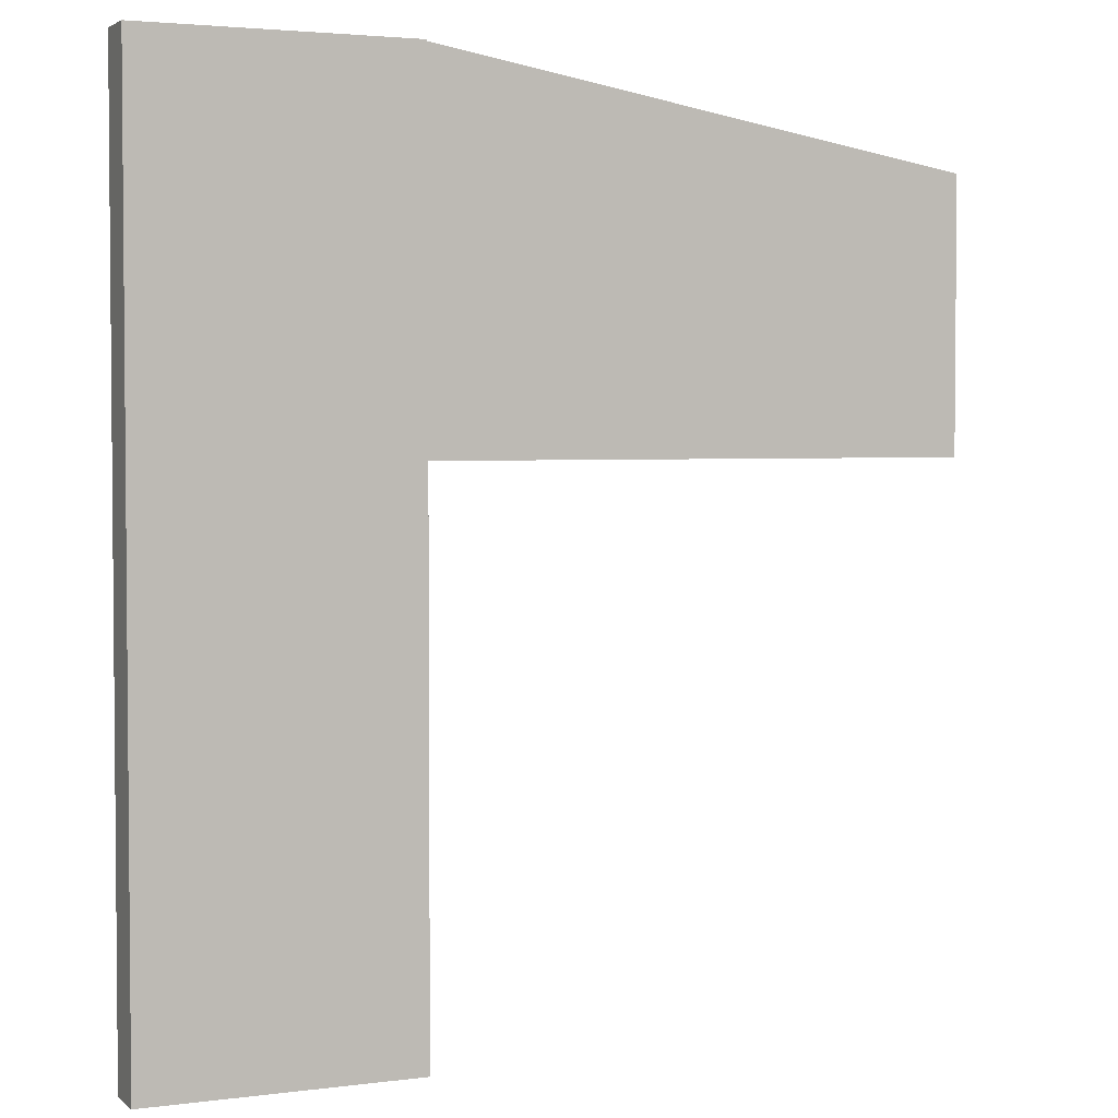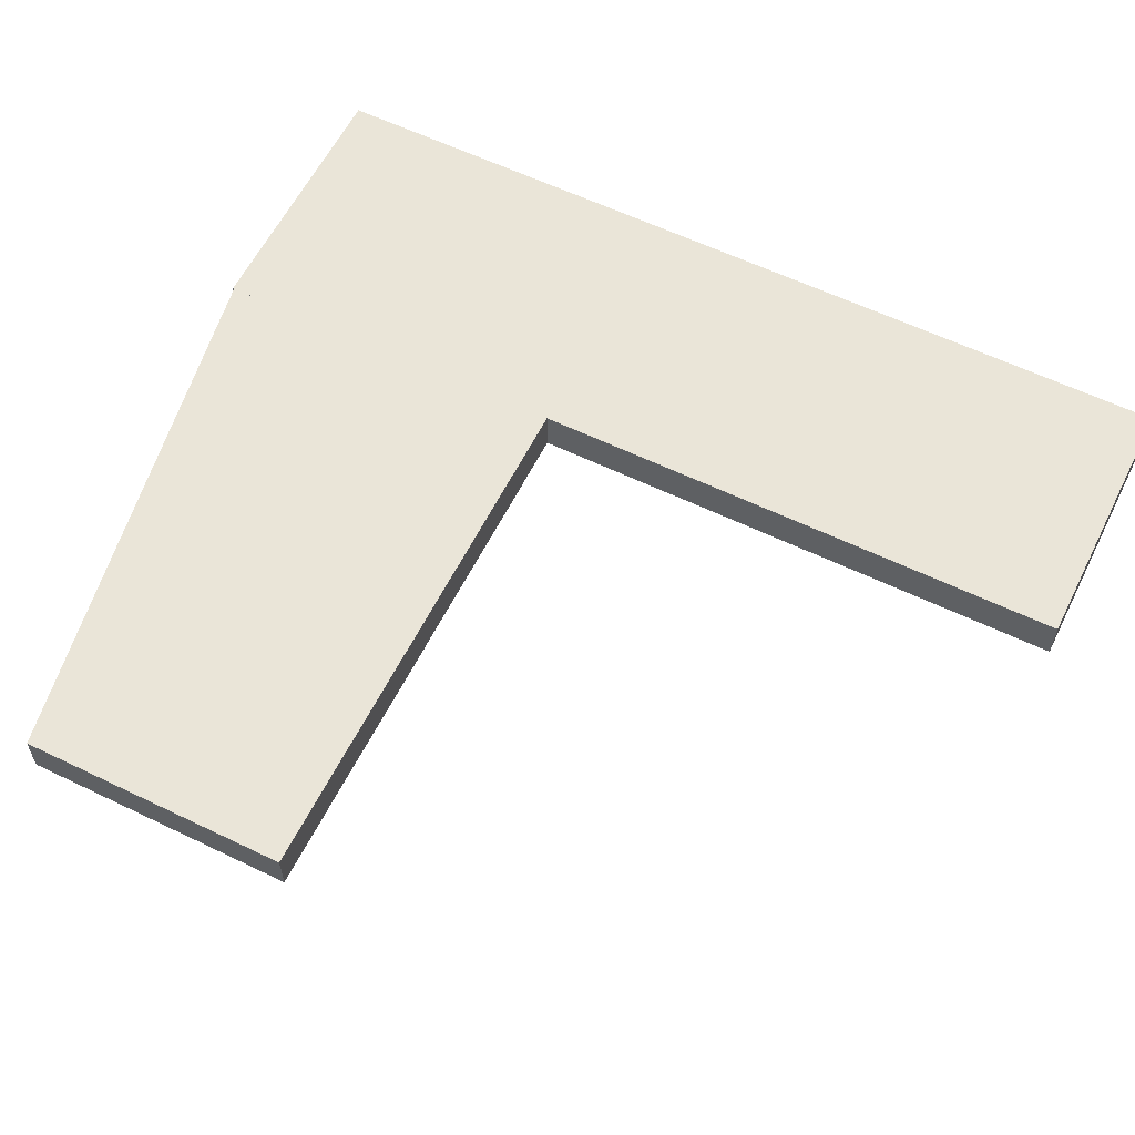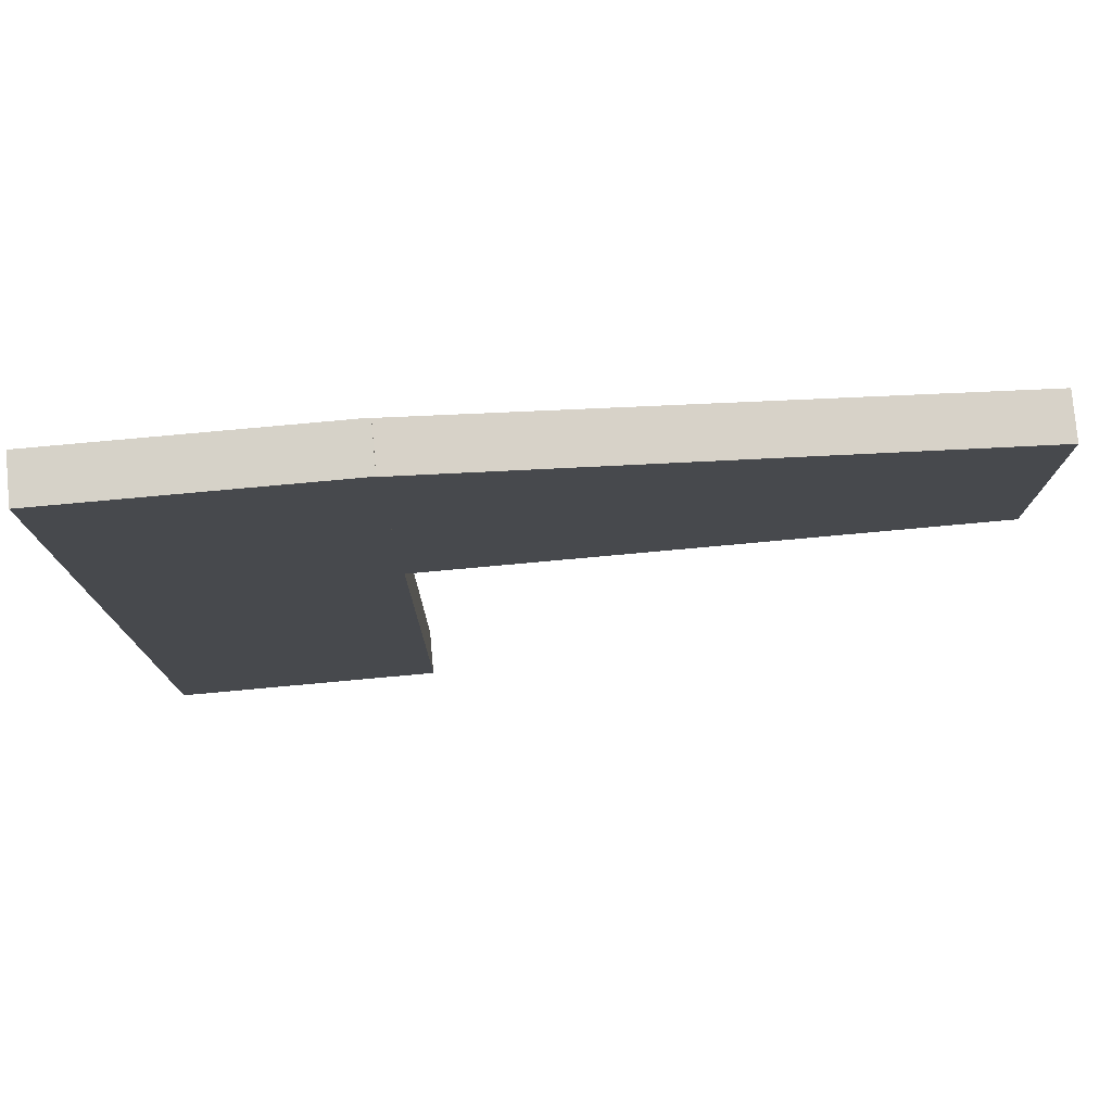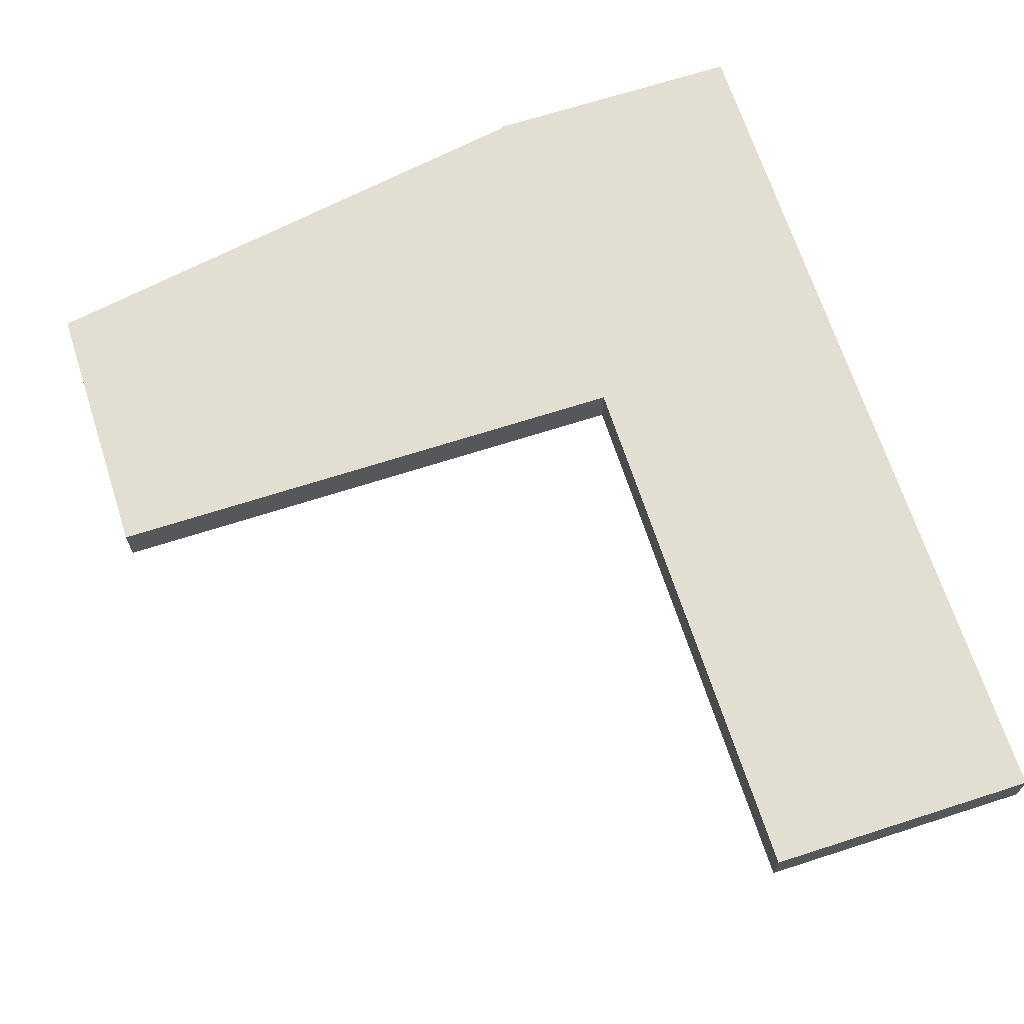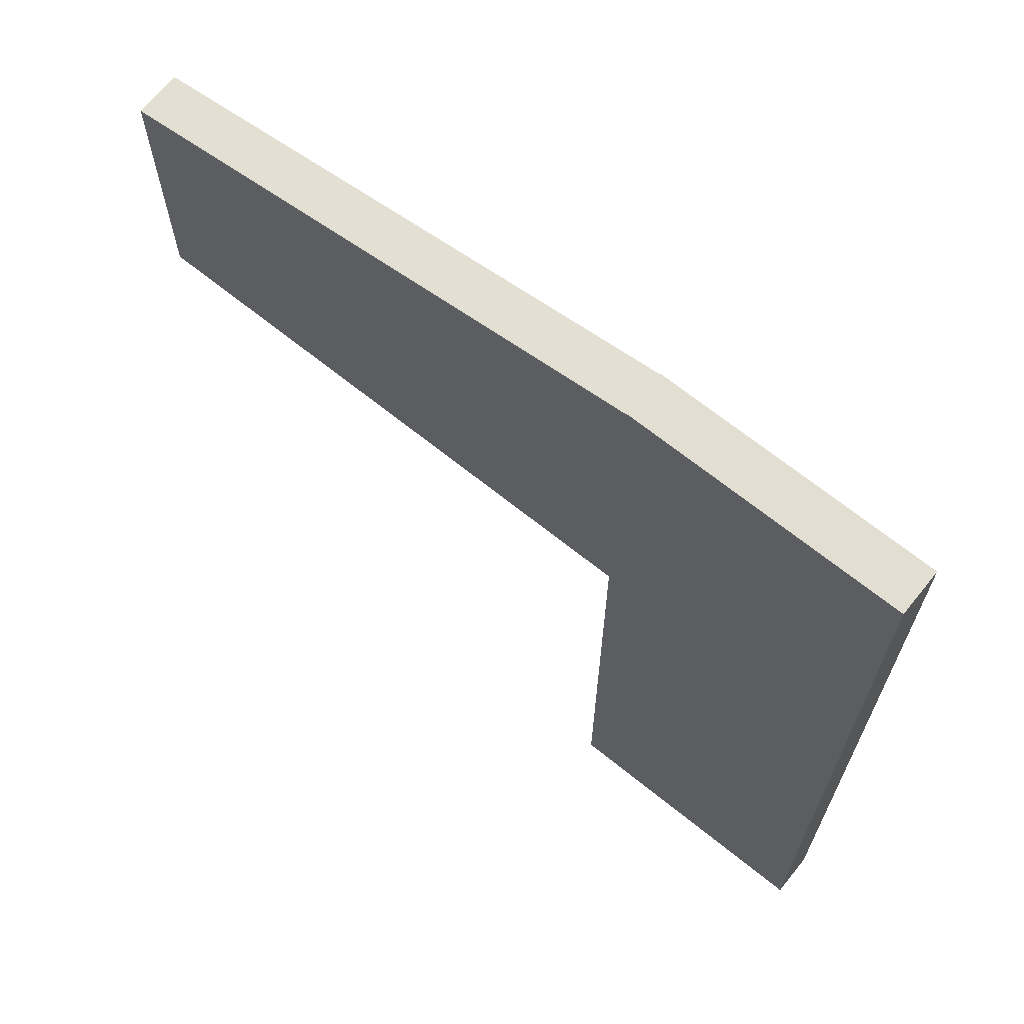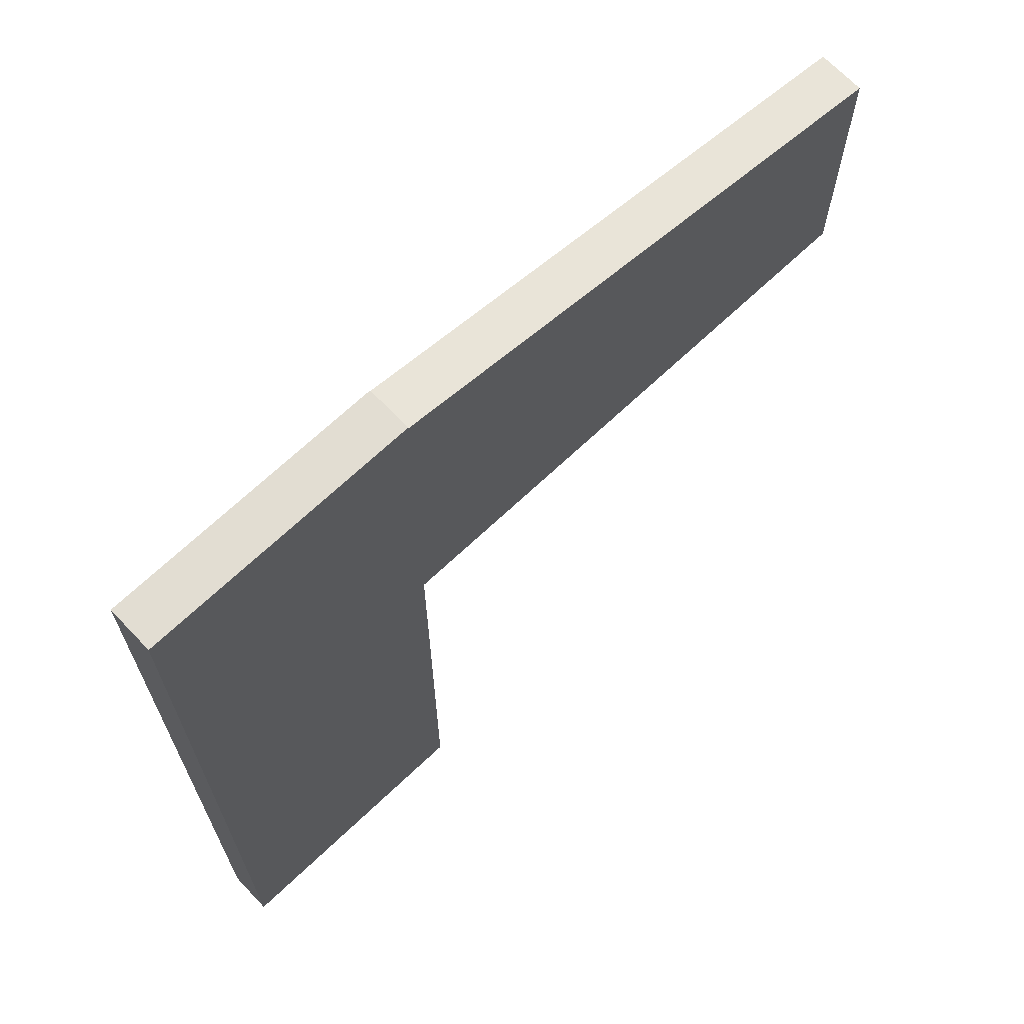
<metadata>
{"format":"obj","ext":"obj","renderer":"f3d","projection":"perspective","resolution":1024,"background":"white","views":[{"elev":3.1,"azim":-23.9,"up":"+Z"},{"elev":59.6,"azim":116.4,"up":"+Y"},{"elev":78.3,"azim":-5.2,"up":"+Z"},{"elev":67.4,"azim":162.1,"up":"+Y"},{"elev":67.7,"azim":-141.1,"up":"+Z"},{"elev":68.3,"azim":-43.5,"up":"+Z"}]}
</metadata>
<code>
v  -210 -70 -8.75
v  -210 0 -8.75
v  210 -70 -8.75
v  210 0 -8.75
v  -210 0 1409
v  210 0 1409
v  -210 -70 1409
v  210 -70 1409
v  210 -70 840
v  210 0 840
v  1050 -70 840
v  1050 0 840
v  210 0 1407
v  1050 0 1260
v  210 -70 1407
v  1050 -70 1260
g polySurface7
f 1 2 3
f 3 2 4
f 2 5 4
f 4 5 6
f 5 7 6
f 6 7 8
f 7 1 8
f 8 1 3
f 3 4 8
f 8 4 6
f 7 5 1
f 1 5 2
f 9 10 11
f 11 10 12
f 13 14 10
f 10 14 12
f 13 15 14
f 14 15 16
f 15 9 16
f 16 9 11
f 11 12 16
f 16 12 14
f 15 13 9
f 9 13 10

</code>
